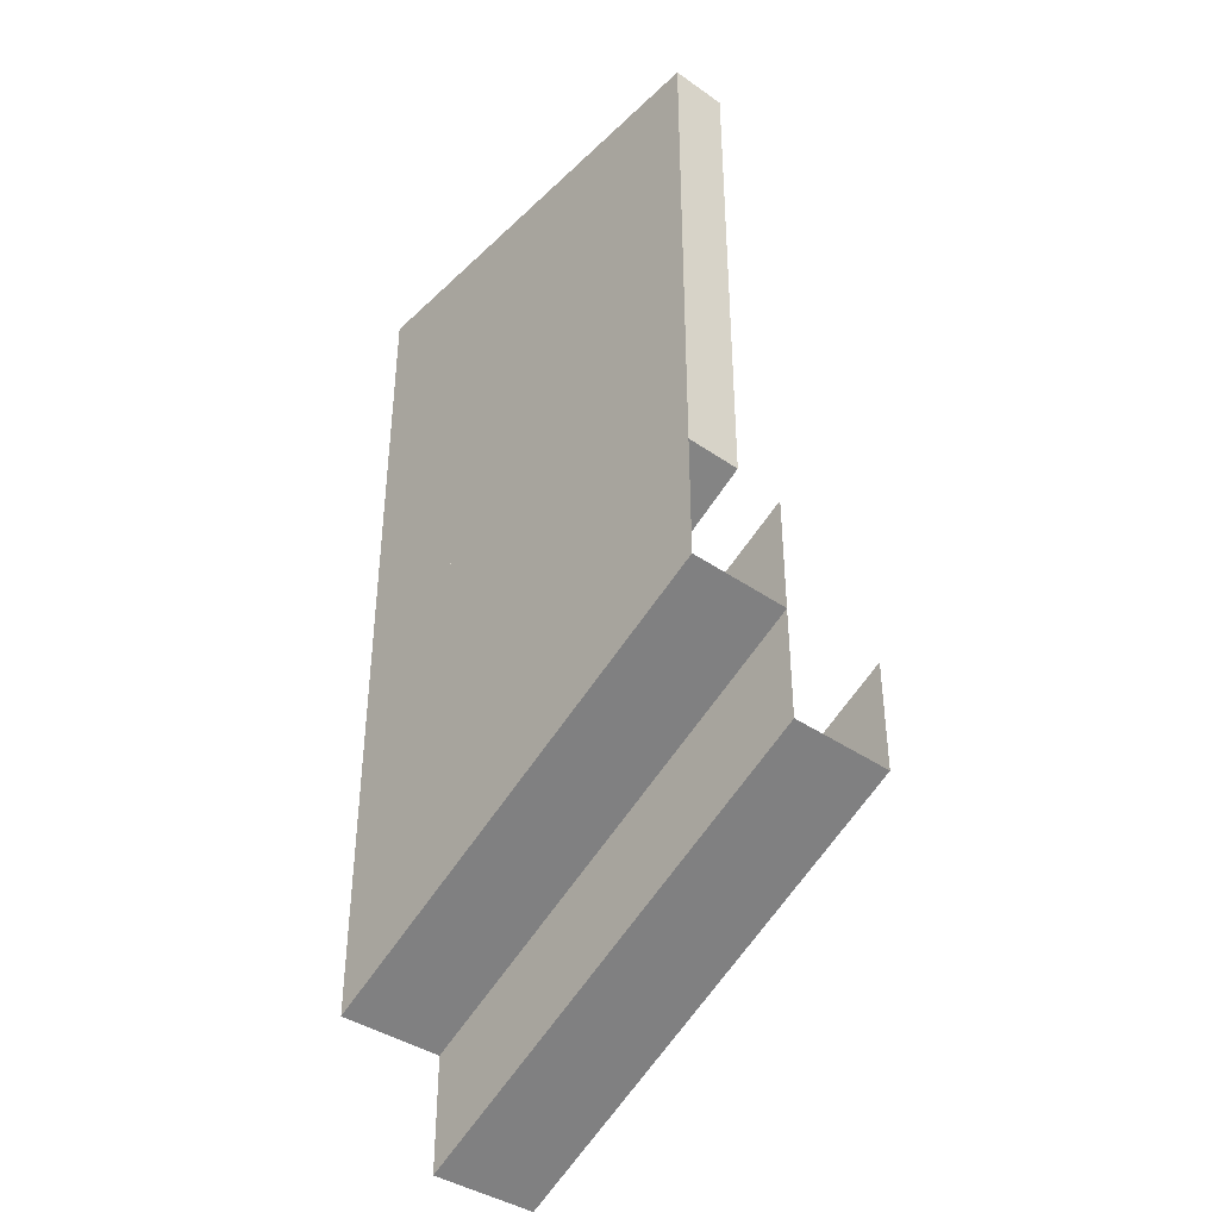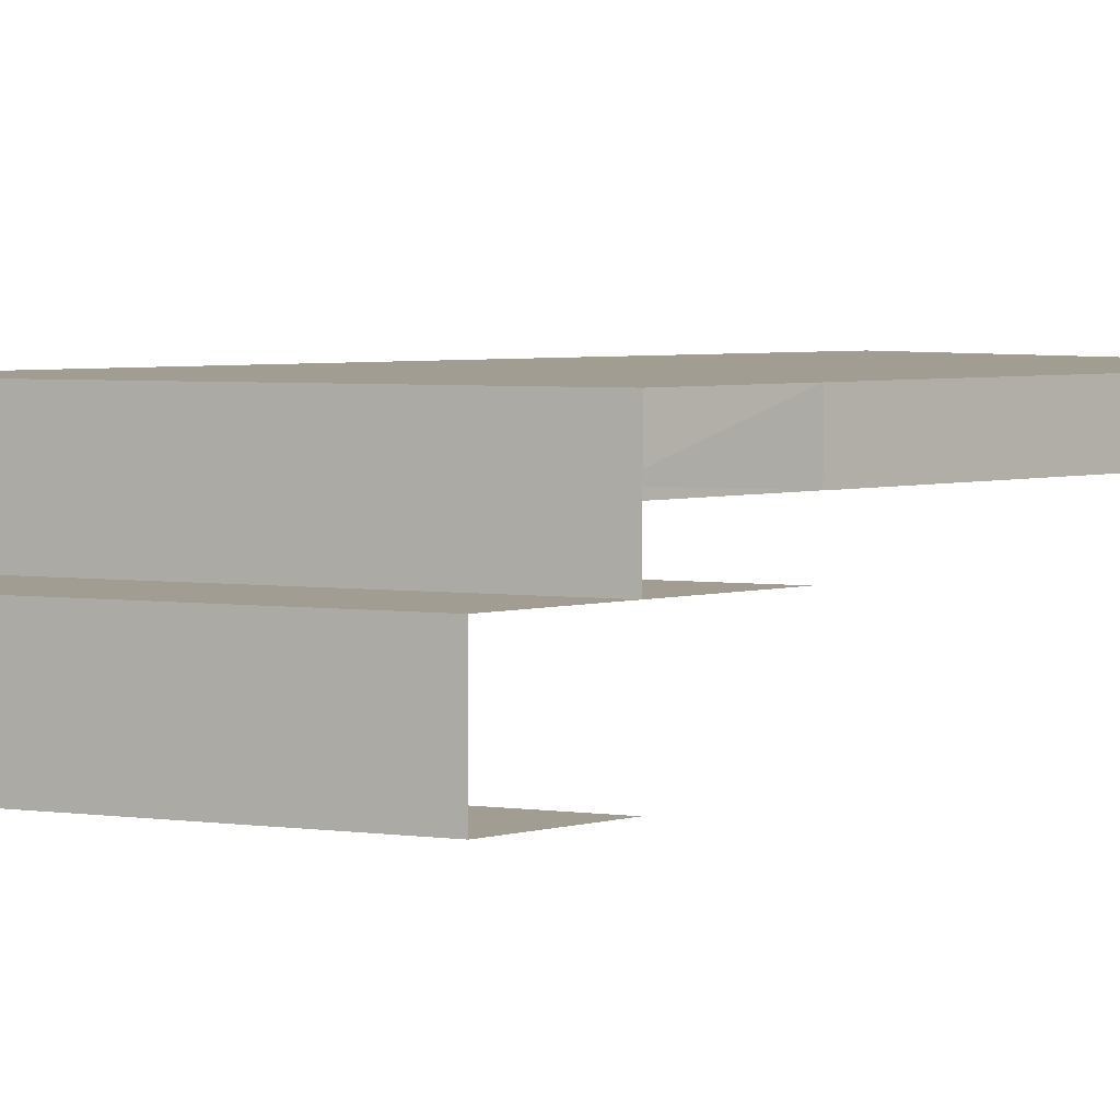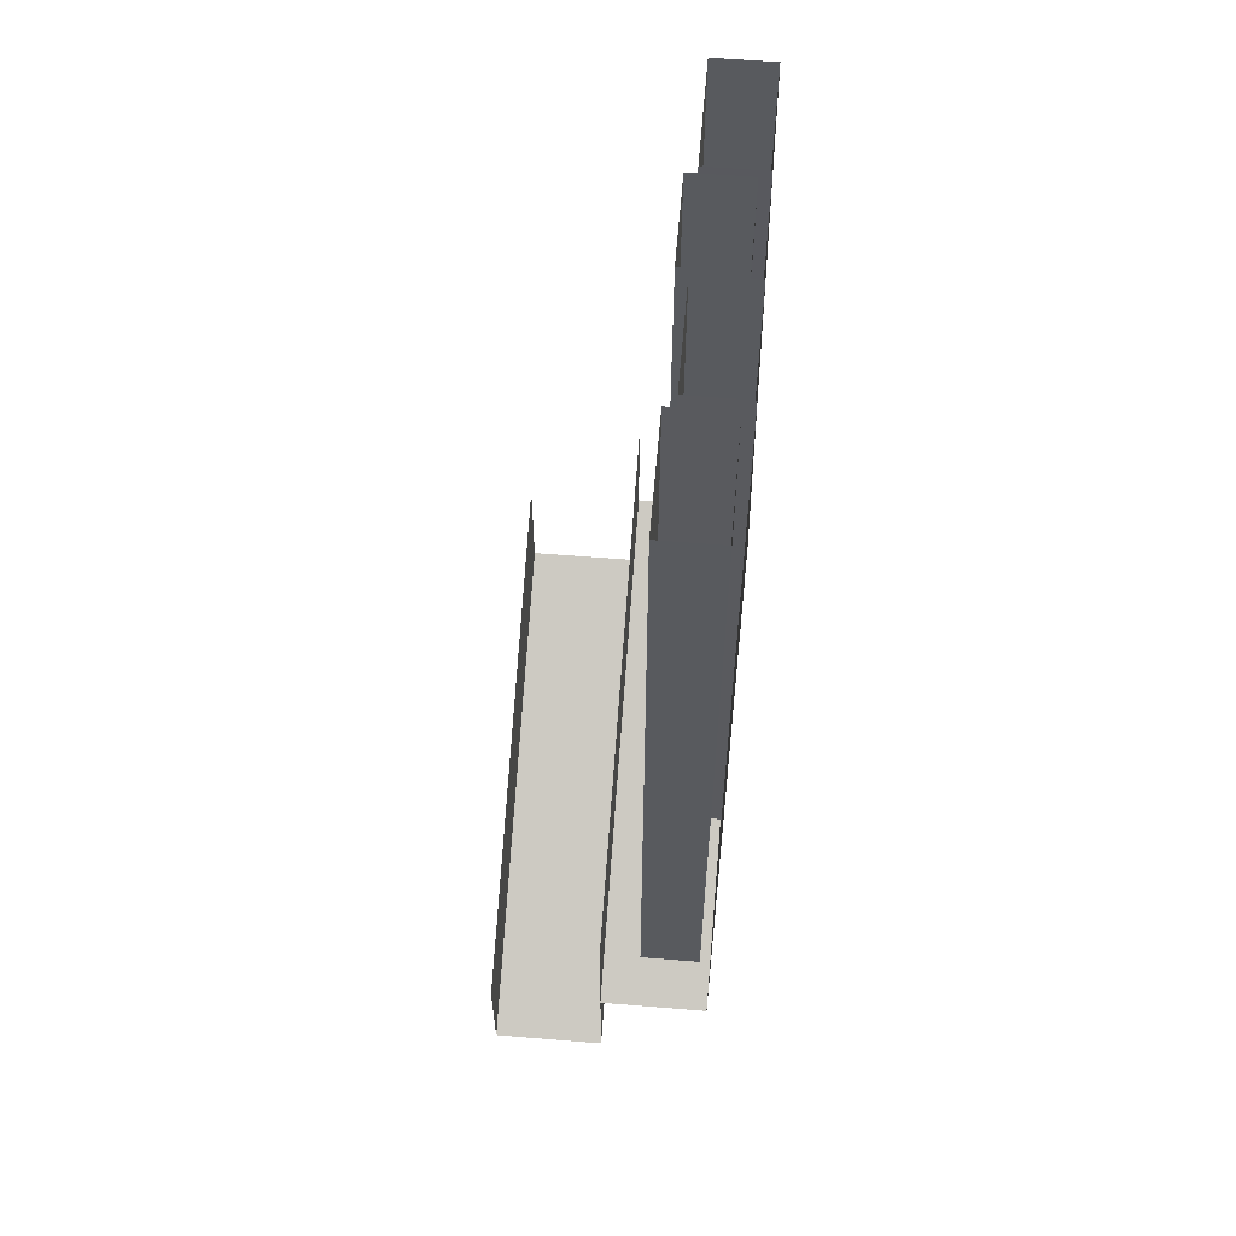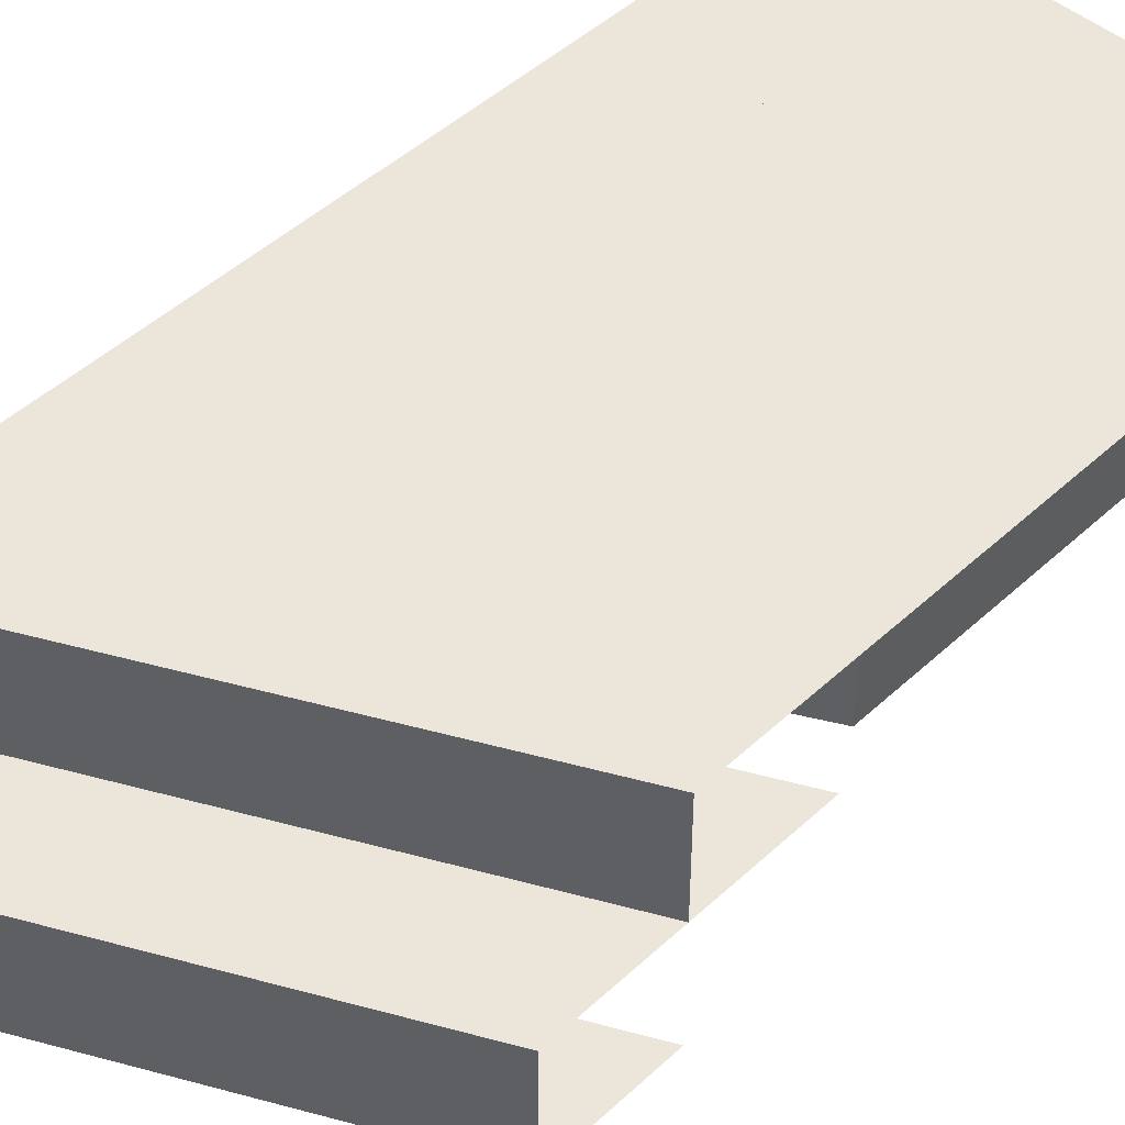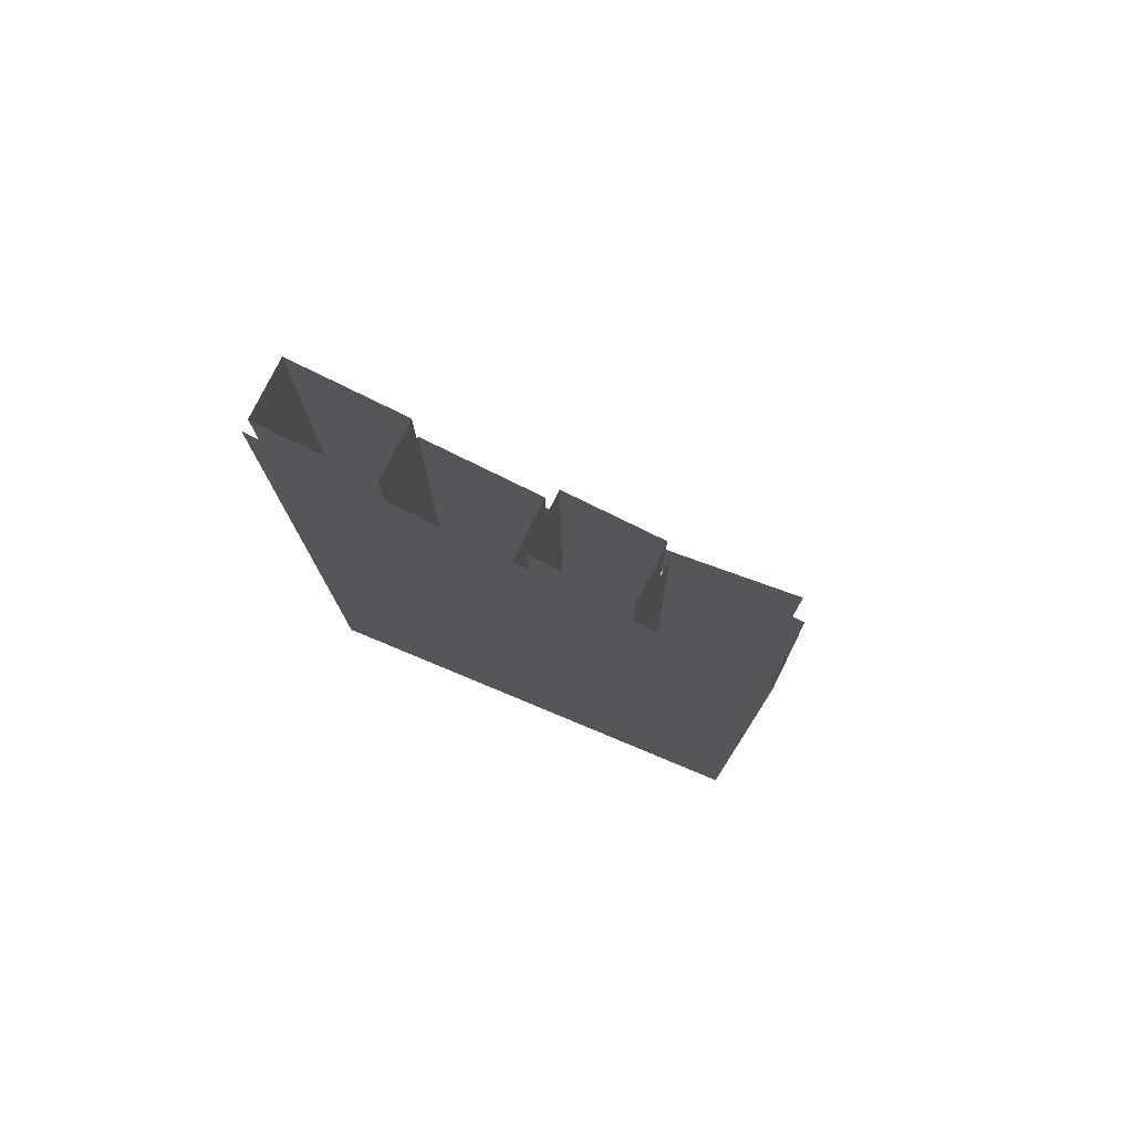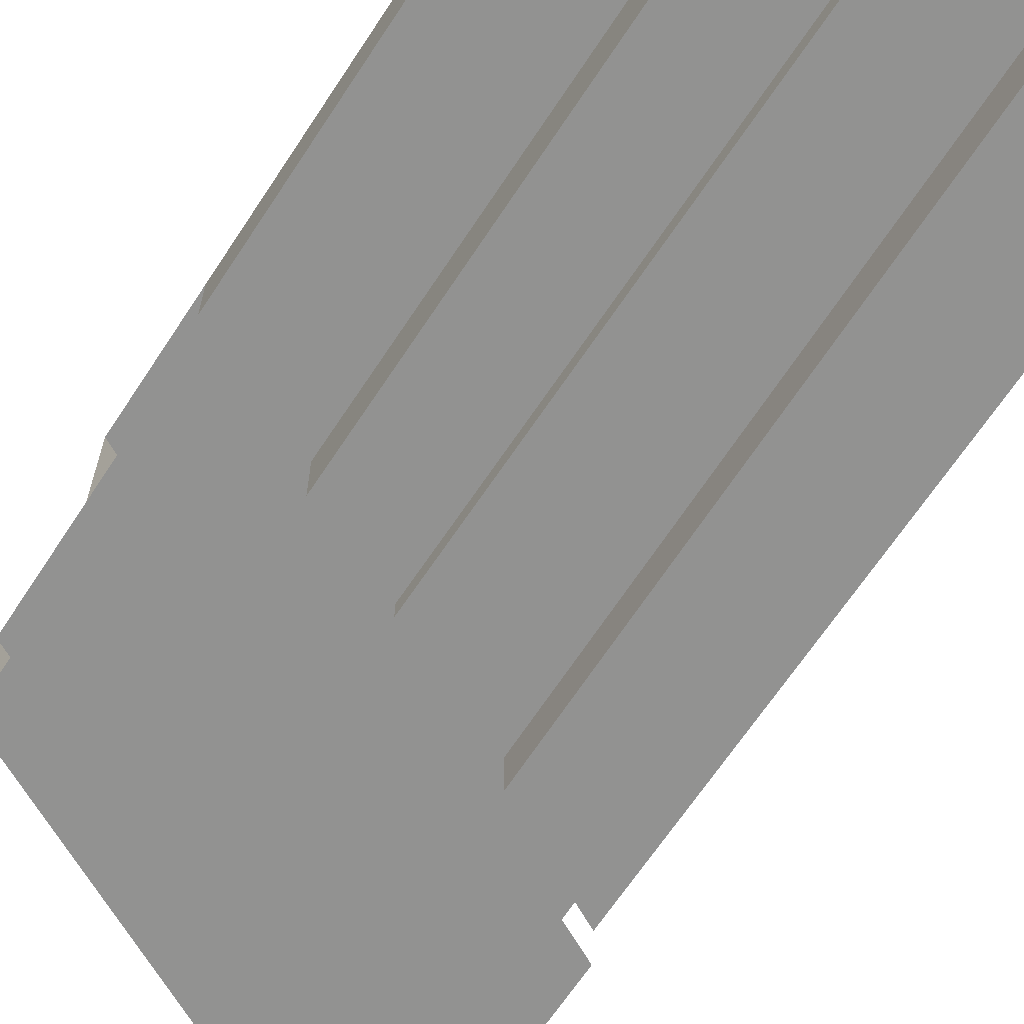
<metadata>
{"format":"obj","ext":"obj","renderer":"f3d","projection":"perspective","resolution":1024,"background":"white","views":[{"elev":-39.6,"azim":49.2,"up":"+Y"},{"elev":4.7,"azim":49.1,"up":"+Z"},{"elev":58.8,"azim":-85.1,"up":"+Y"},{"elev":47.0,"azim":43.7,"up":"+Z"},{"elev":77.9,"azim":26.3,"up":"+Y"},{"elev":-66.2,"azim":146.7,"up":"+Z"}]}
</metadata>
<code>
o roof/4231/straight
v 64 -160 64
v -64 -224 64
v -64 16 64
v 64 16 64
v -64 -224 34
v 64 -160 34
v 64 -126 34
v -64 -190 34
v -64 -256 3
v 64 -192 3
v 64 -192 34
v -64 -256 34
v 64 -160 3
v -64 -224 3
v -64 -189 45
v -64 16 45
v -32 16 45
v -33 -173 45
v -33 -173 61
v -64 -189 61
v -64 16 61
v -32 16 61
v -30 -171 48
v -29 16 48
v 2 16 48
v 3 -155 48
v 3 -155 64
v -30 -171 64
v -29 16 64
v 2 16 64
v 5 -154 45
v 4 16 45
v 30 16 45
v 30 -142 45
v 30 -142 61
v 5 -154 61
v 4 16 61
v 30 16 61
v 34 -140 48
v 32 16 48
v 64 16 48
v 64 -124 48
v 64 -124 64
v 34 -139 64
v 32 16 64
f 1 2 3
f 1 3 4
f 2 5 6
f 2 6 1
f 7 6 5
f 7 5 8
f 9 10 11
f 9 11 12
f 12 11 5
f 5 11 6
f 13 10 9
f 13 9 14
f 15 16 17
f 15 17 18
f 15 18 19
f 15 19 20
f 15 20 16
f 16 20 21
f 21 20 19
f 21 19 22
f 22 19 18
f 22 18 17
f 23 24 25
f 23 25 26
f 23 26 27
f 23 27 28
f 23 28 24
f 24 28 29
f 29 28 27
f 29 27 30
f 30 27 26
f 30 26 25
f 31 32 33
f 31 33 34
f 31 34 35
f 31 35 36
f 31 36 32
f 32 36 37
f 37 36 35
f 37 35 38
f 38 35 34
f 38 34 33
f 39 40 41
f 39 41 42
f 39 42 43
f 39 43 44
f 39 44 40
f 40 44 45
f 45 44 43
f 45 43 4
f 4 43 42
f 4 42 41

</code>
